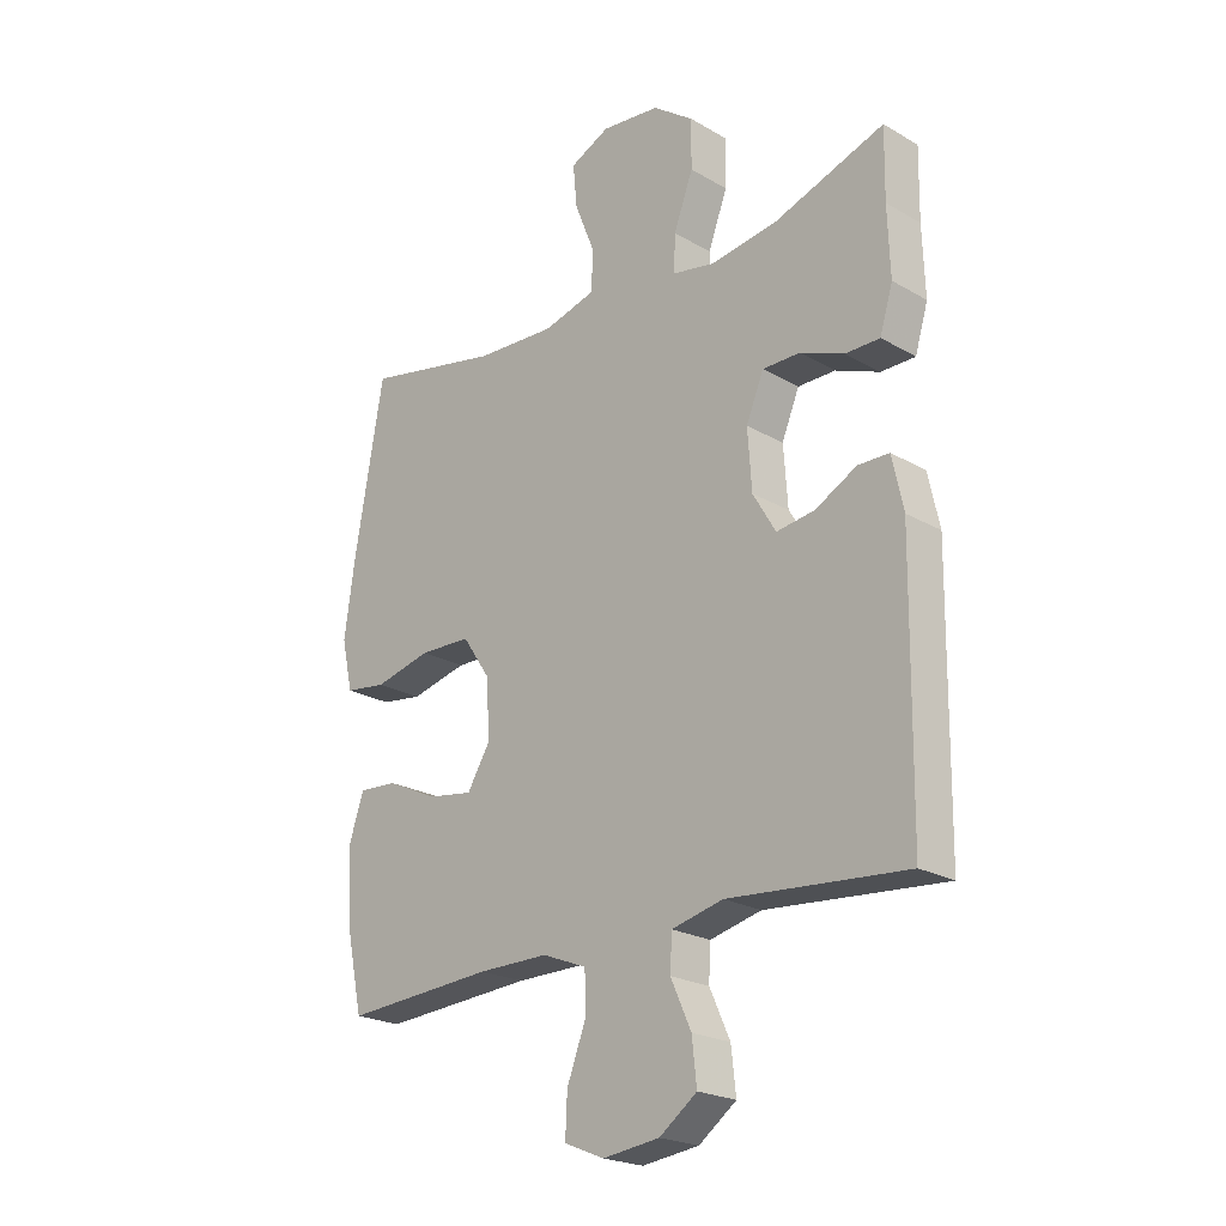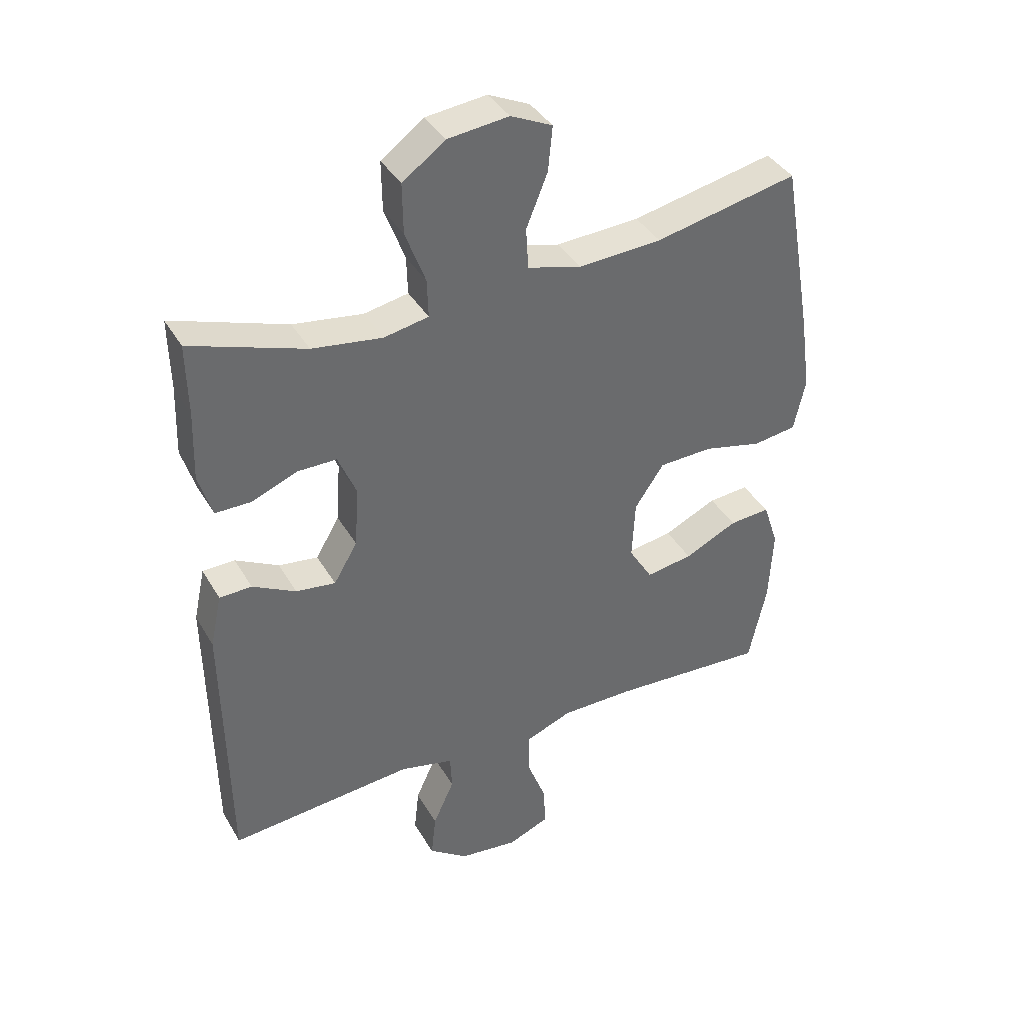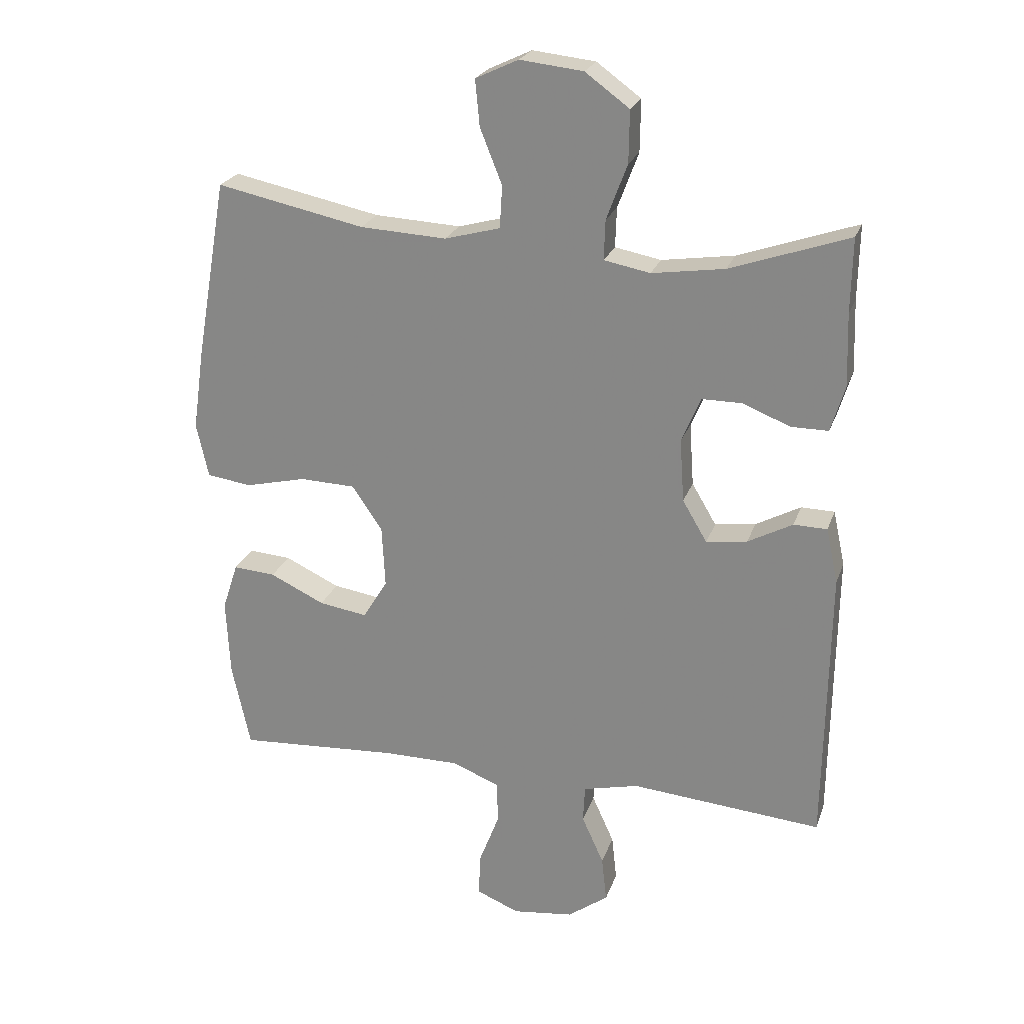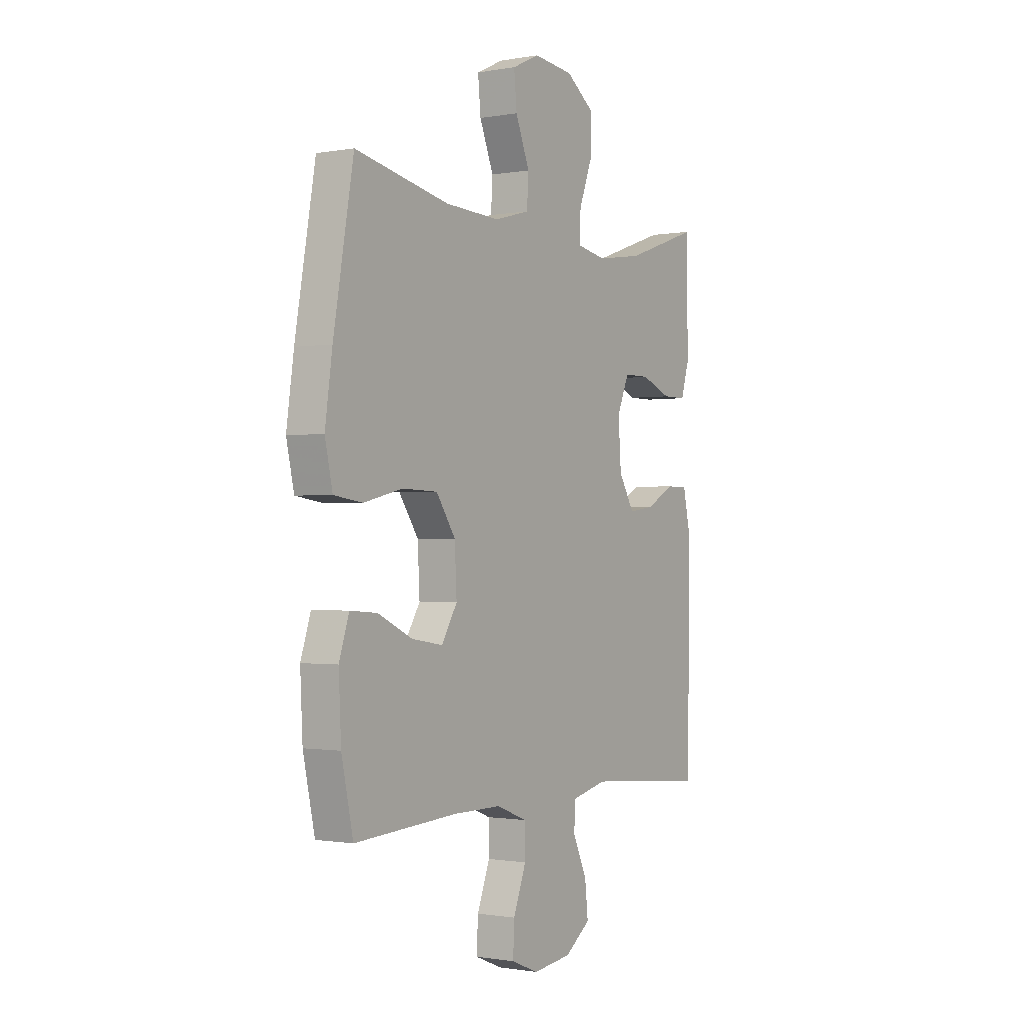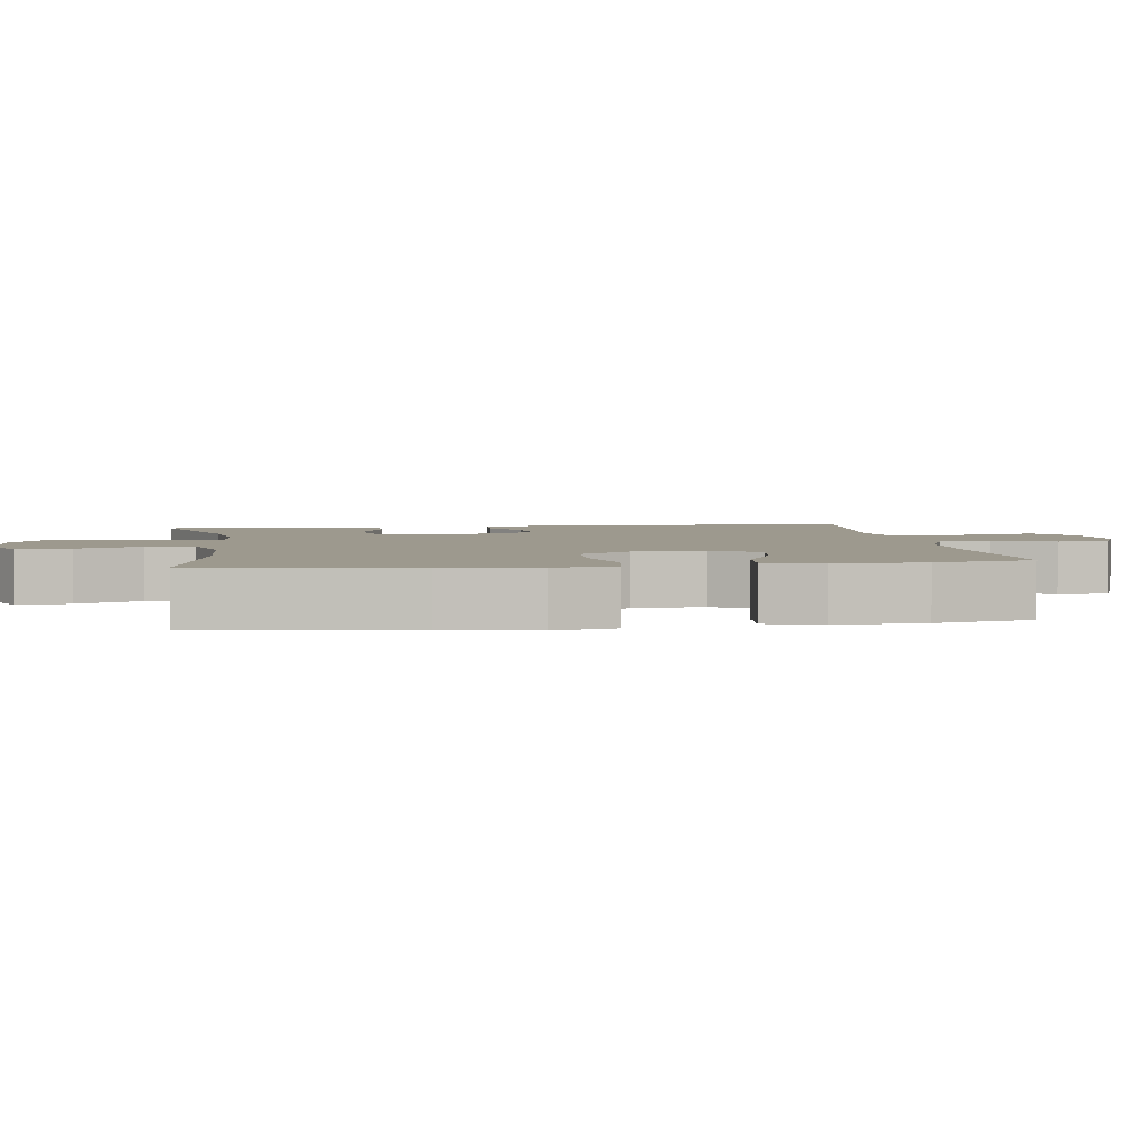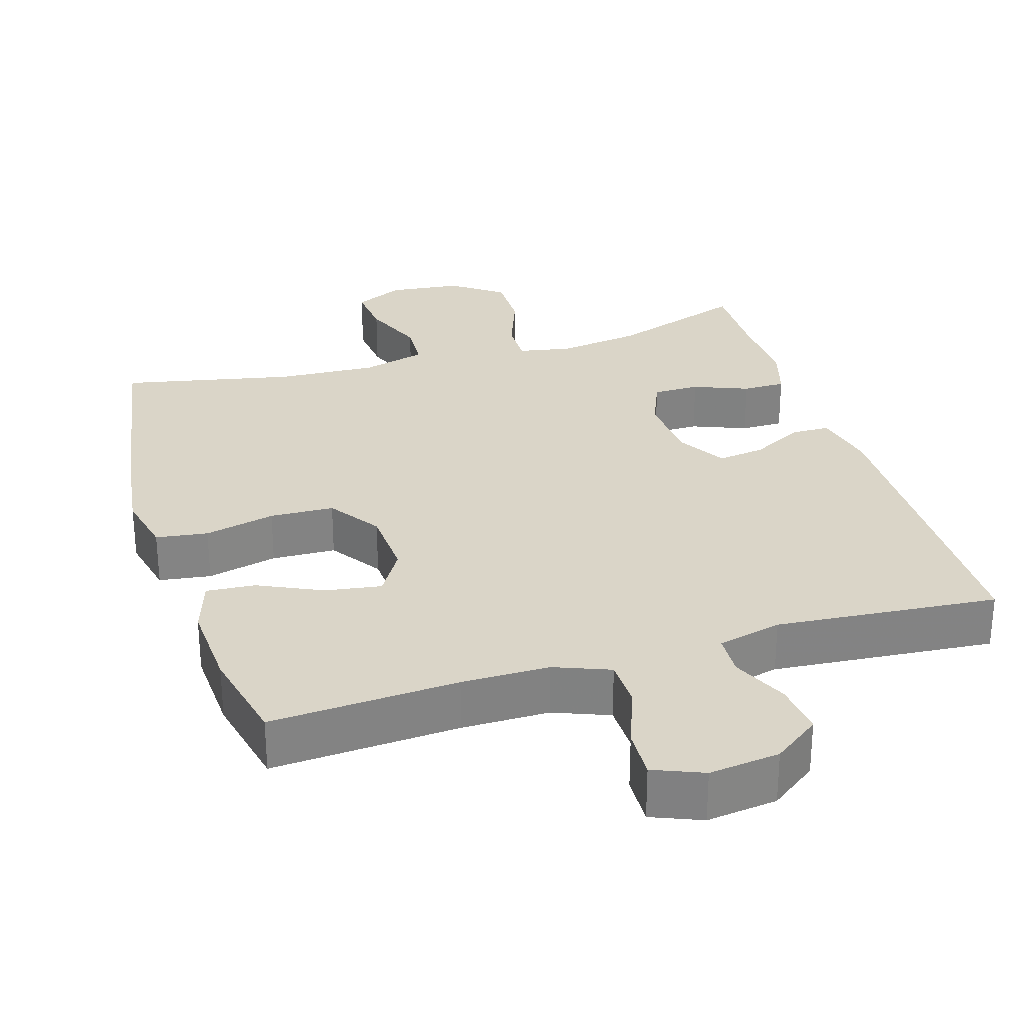
<metadata>
{"format":"obj","ext":"obj","renderer":"f3d","projection":"perspective","resolution":1024,"background":"white","views":[{"elev":-22.4,"azim":-134.8,"up":"+Z"},{"elev":39.0,"azim":-27.4,"up":"+Z"},{"elev":23.7,"azim":-163.3,"up":"+Z"},{"elev":-0.9,"azim":123.2,"up":"+Z"},{"elev":3.4,"azim":81.7,"up":"+Y"},{"elev":29.1,"azim":162.9,"up":"+Y"}]}
</metadata>
<code>
v 0.5 0.07 -0.5
v 0.243 0.07 -0.484
v 0.123 0.07 -0.484
v 0.047 0.07 -0.514
v 0.046 0.07 -0.582
v 0.078 0.07 -0.666
v 0.081 0.07 -0.735
v 0.013 0.07 -0.763
v -0.084 0.07 -0.751
v -0.148 0.07 -0.704
v -0.14 0.07 -0.631
v -0.105 0.07 -0.554
v -0.108 0.07 -0.495
v -0.196 0.07 -0.474
v -0.5 0.07 -0.5
v -0.506 0.07 -0.055
v -0.487 0.07 0.033
v -0.434 0.07 0.034
v -0.363 0.07 -0.004
v -0.298 0.07 -0.013
v -0.259 0.07 0.053
v -0.252 0.07 0.153
v -0.282 0.07 0.225
v -0.346 0.07 0.225
v -0.421 0.07 0.195
v -0.48 0.07 0.195
v -0.502 0.07 0.268
v -0.498 0.07 0.383
v -0.5 0.07 0.5
v -0.312 0.07 0.435
v -0.197 0.07 0.418
v -0.124 0.07 0.432
v -0.126 0.07 0.495
v -0.159 0.07 0.583
v -0.16 0.07 0.665
v -0.09 0.07 0.716
v 0.01 0.07 0.727
v 0.078 0.07 0.695
v 0.071 0.07 0.622
v 0.036 0.07 0.535
v 0.04 0.07 0.468
v 0.128 0.07 0.444
v 0.265 0.07 0.451
v 0.5 0.07 0.5
v 0.55 0.07 0.213
v 0.568 0.07 0.085
v 0.549 0.07 -0.001
v 0.478 0.07 -0.011
v 0.381 0.07 0.012
v 0.293 0.07 0.009
v 0.245 0.07 -0.062
v 0.24 0.07 -0.16
v 0.279 0.07 -0.224
v 0.356 0.07 -0.212
v 0.443 0.07 -0.171
v 0.51 0.07 -0.166
v 0.535 0.07 -0.242
v 0.529 0.07 -0.365
v 0.5 0 -0.5
v 0.243 0 -0.484
v 0.123 0 -0.484
v 0.047 0 -0.514
v 0.046 0 -0.582
v 0.078 0 -0.666
v 0.081 0 -0.735
v 0.013 0 -0.763
v -0.084 0 -0.751
v -0.148 0 -0.704
v -0.14 0 -0.631
v -0.105 0 -0.554
v -0.108 0 -0.495
v -0.196 0 -0.474
v -0.5 0 -0.5
v -0.506 0 -0.055
v -0.487 0 0.033
v -0.434 0 0.034
v -0.363 0 -0.004
v -0.298 0 -0.013
v -0.259 0 0.053
v -0.252 0 0.153
v -0.282 0 0.225
v -0.346 0 0.225
v -0.421 0 0.195
v -0.48 0 0.195
v -0.502 0 0.268
v -0.498 0 0.383
v -0.5 0 0.5
v -0.312 0 0.435
v -0.197 0 0.418
v -0.124 0 0.432
v -0.126 0 0.495
v -0.159 0 0.583
v -0.16 0 0.665
v -0.09 0 0.716
v 0.01 0 0.727
v 0.078 0 0.695
v 0.071 0 0.622
v 0.036 0 0.535
v 0.04 0 0.468
v 0.128 0 0.444
v 0.265 0 0.451
v 0.5 0 0.5
v 0.55 0 0.213
v 0.568 0 0.085
v 0.549 0 -0.001
v 0.478 0 -0.011
v 0.381 0 0.012
v 0.293 0 0.009
v 0.245 0 -0.062
v 0.24 0 -0.16
v 0.279 0 -0.224
v 0.356 0 -0.212
v 0.443 0 -0.171
v 0.51 0 -0.166
v 0.535 0 -0.242
v 0.529 0 -0.365
f 57 58 1 2
f 54 55 56 57
f 53 54 57 2
f 52 53 2 3
f 51 52 3 4
f 46 47 48 49
f 46 49 50
f 43 44 45 46
f 42 43 46 50
f 41 42 50 51
f 37 38 39 40
f 37 40 41
f 36 37 41
f 33 34 35 36
f 32 33 36 41
f 28 29 30
f 28 30 31
f 27 28 31
f 24 25 26 27
f 23 24 27 31
f 22 23 31 32
f 16 17 18 19
f 14 15 16 19
f 13 14 19 20
f 9 10 11 12
f 9 12 13
f 8 9 13
f 5 6 7 8
f 4 5 8 13
f 21 22 32 41
f 20 21 41 51
f 4 13 20 51
f 60 59 116 115
f 115 114 113 112
f 60 115 112 111
f 61 60 111 110
f 62 61 110 109
f 107 106 105 104
f 108 107 104
f 104 103 102 101
f 108 104 101 100
f 109 108 100 99
f 98 97 96 95
f 99 98 95
f 99 95 94
f 94 93 92 91
f 99 94 91 90
f 88 87 86
f 89 88 86
f 89 86 85
f 85 84 83 82
f 89 85 82 81
f 90 89 81 80
f 77 76 75 74
f 77 74 73 72
f 78 77 72 71
f 70 69 68 67
f 71 70 67
f 71 67 66
f 66 65 64 63
f 71 66 63 62
f 99 90 80 79
f 109 99 79 78
f 109 78 71 62
f 1 59 60 2
f 2 60 61 3
f 3 61 62 4
f 4 62 63 5
f 5 63 64 6
f 6 64 65 7
f 7 65 66 8
f 8 66 67 9
f 9 67 68 10
f 10 68 69 11
f 11 69 70 12
f 12 70 71 13
f 13 71 72 14
f 14 72 73 15
f 15 73 74 16
f 16 74 75 17
f 17 75 76 18
f 18 76 77 19
f 19 77 78 20
f 20 78 79 21
f 21 79 80 22
f 22 80 81 23
f 23 81 82 24
f 24 82 83 25
f 25 83 84 26
f 26 84 85 27
f 27 85 86 28
f 28 86 87 29
f 29 87 88 30
f 30 88 89 31
f 31 89 90 32
f 32 90 91 33
f 33 91 92 34
f 34 92 93 35
f 35 93 94 36
f 36 94 95 37
f 37 95 96 38
f 38 96 97 39
f 39 97 98 40
f 40 98 99 41
f 41 99 100 42
f 42 100 101 43
f 43 101 102 44
f 44 102 103 45
f 45 103 104 46
f 46 104 105 47
f 47 105 106 48
f 48 106 107 49
f 49 107 108 50
f 50 108 109 51
f 51 109 110 52
f 52 110 111 53
f 53 111 112 54
f 54 112 113 55
f 55 113 114 56
f 56 114 115 57
f 57 115 116 58
f 58 116 59 1

</code>
